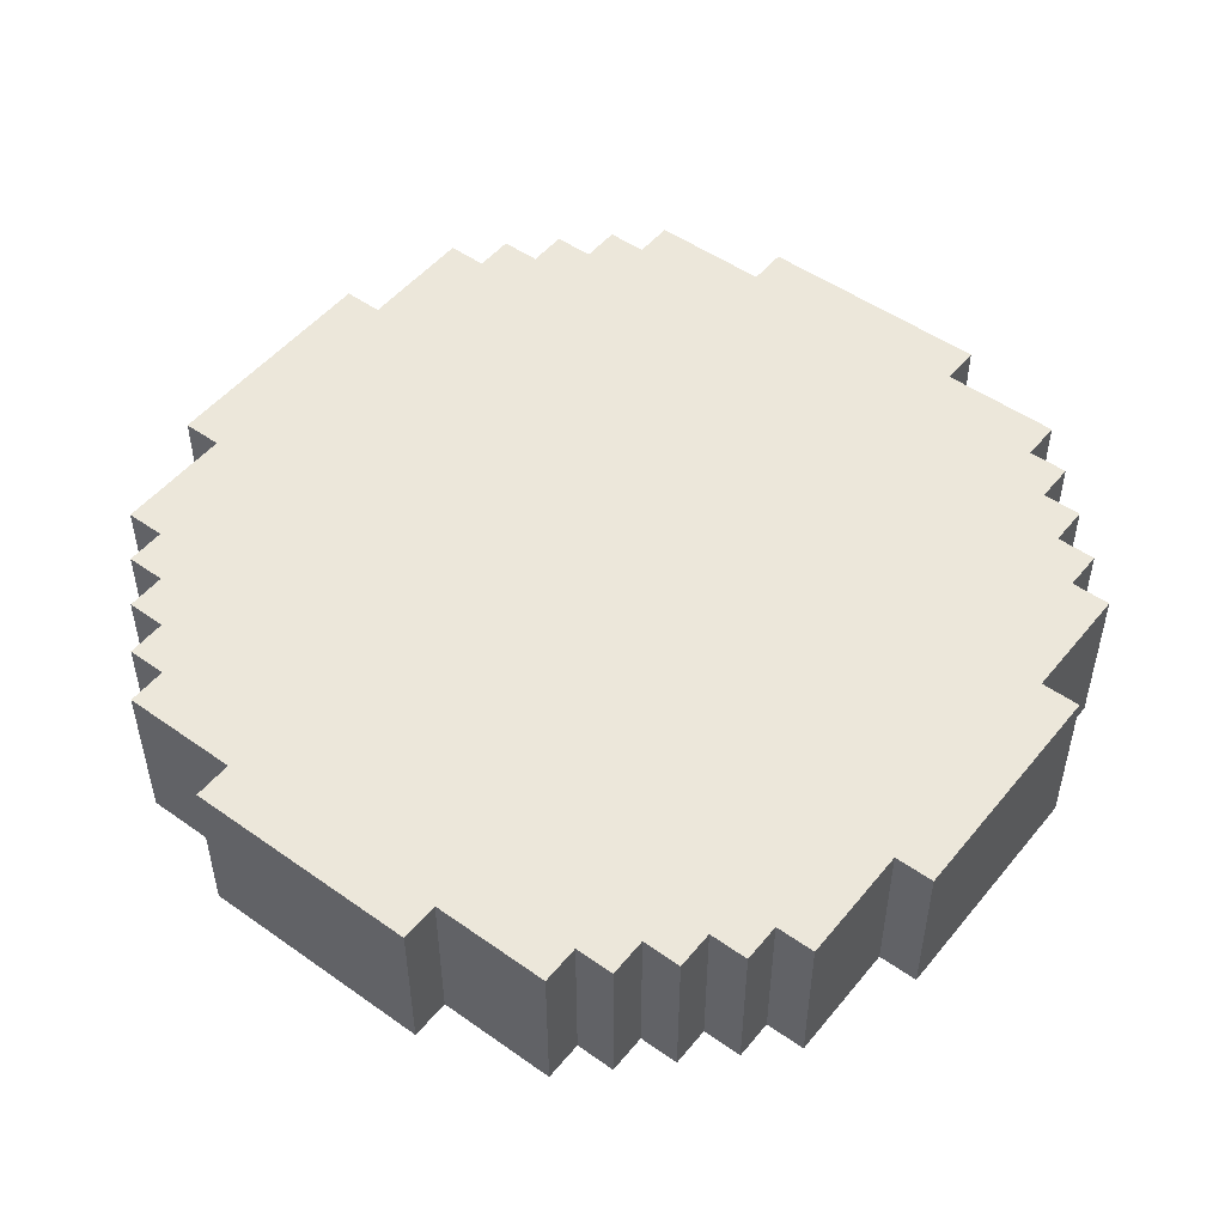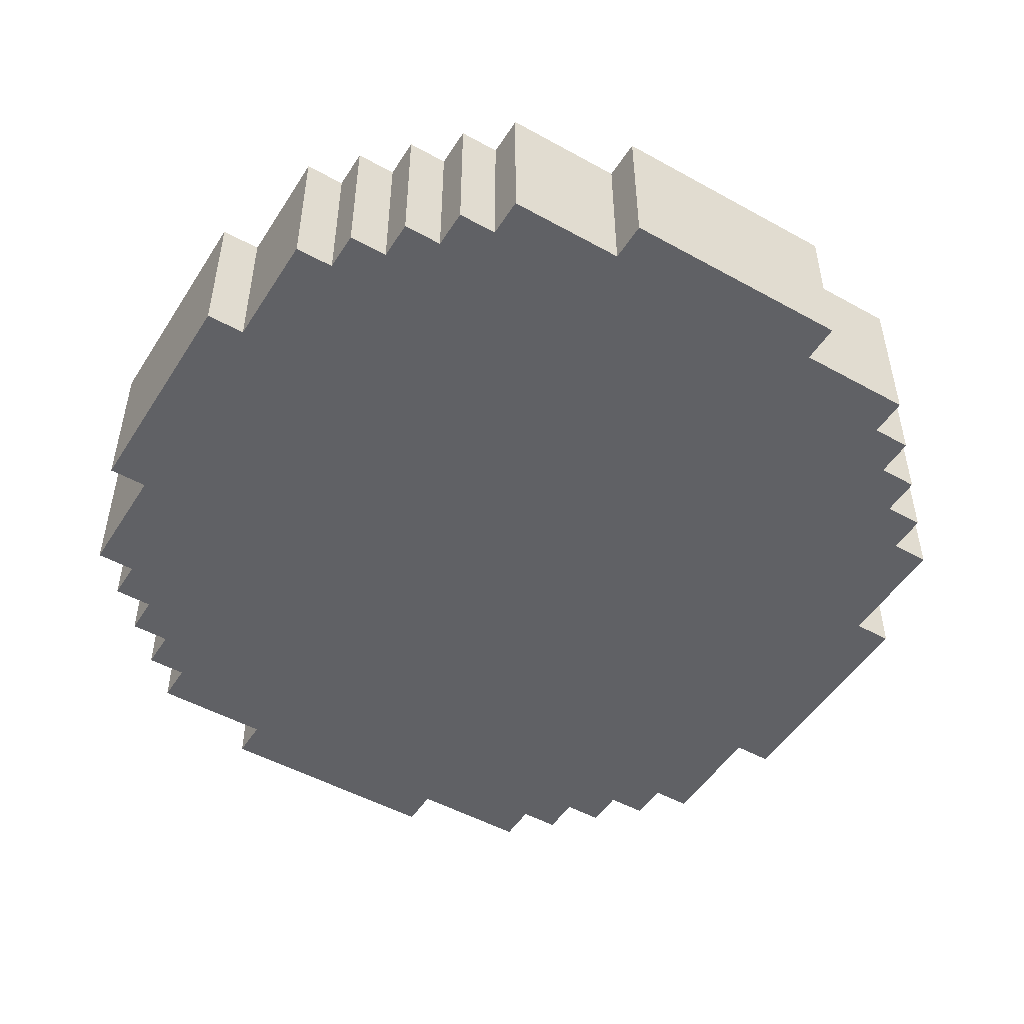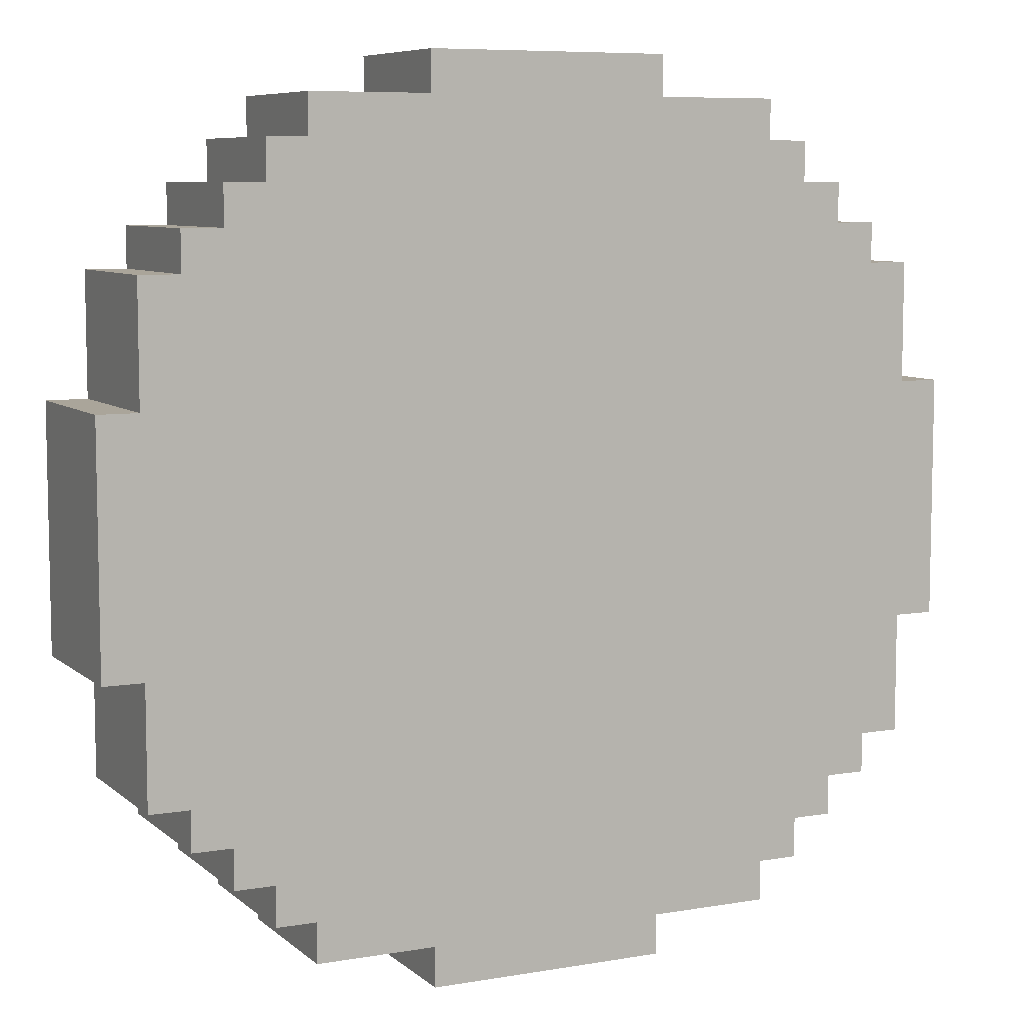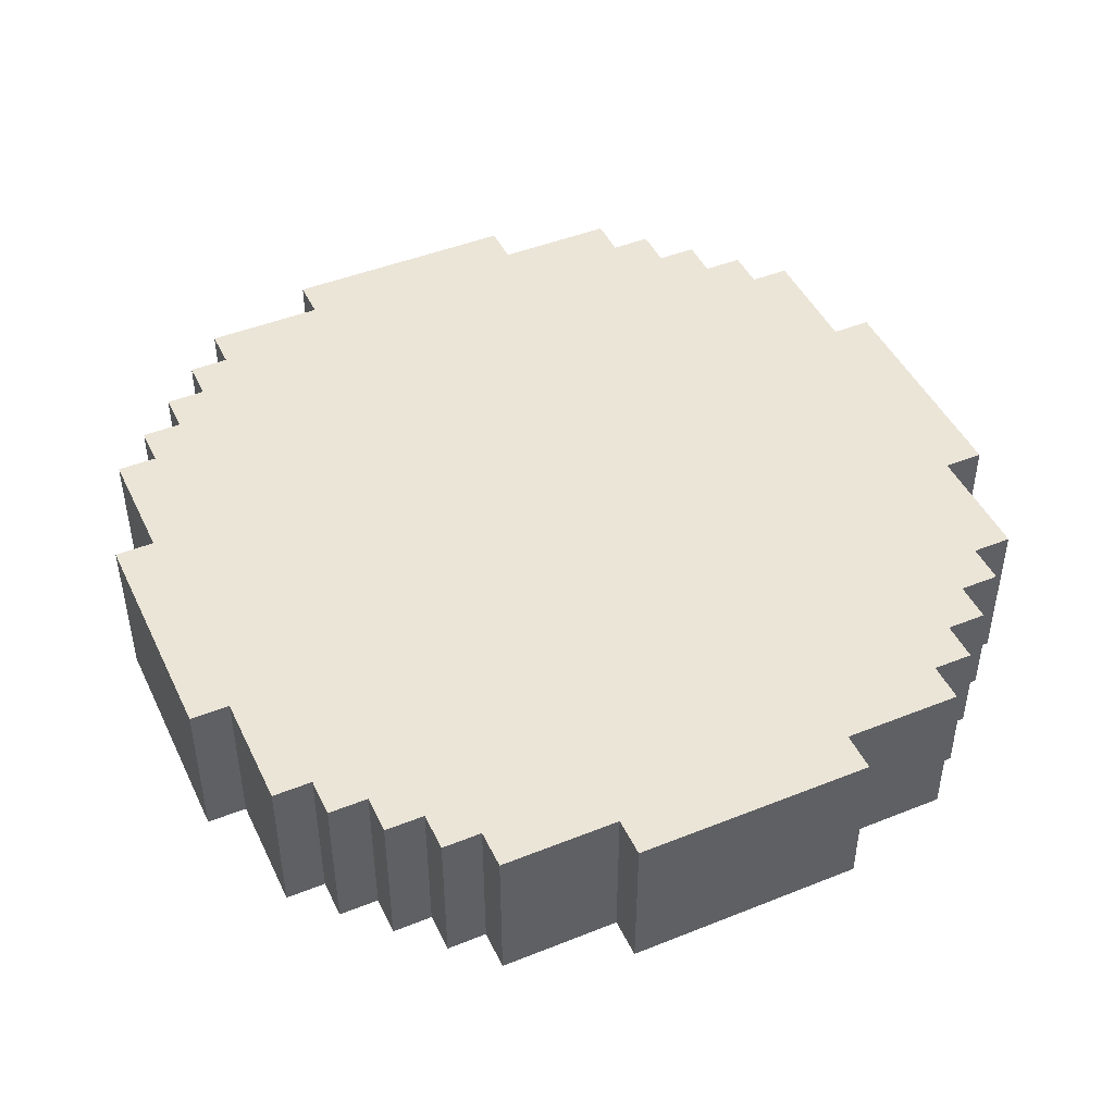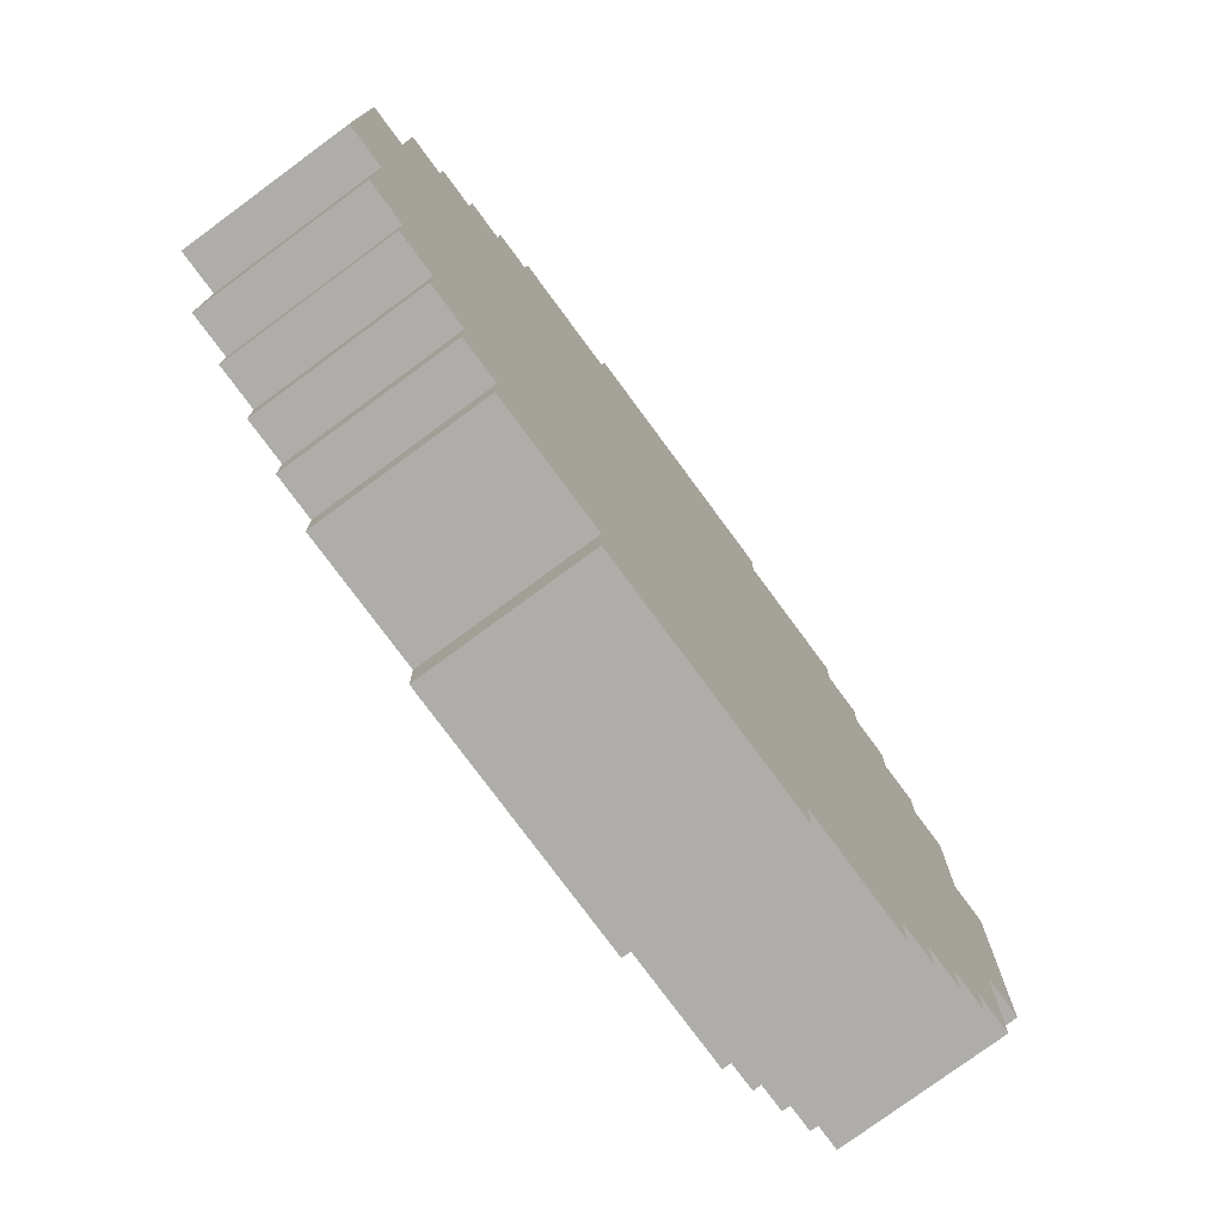
<metadata>
{"format":"obj","ext":"obj","renderer":"f3d","projection":"perspective","resolution":1024,"background":"white","views":[{"elev":50.3,"azim":-142.2,"up":"+Y"},{"elev":-49.9,"azim":-121.4,"up":"+Y"},{"elev":7.6,"azim":154.1,"up":"+Z"},{"elev":46.0,"azim":-114.6,"up":"+Y"},{"elev":-77.3,"azim":-53.6,"up":"+Z"}]}
</metadata>
<code>
o
v -1 0.3 0.2
v -1 0.3 -0.4
v -1 0.7 0.2
v -1 0.7 -0.4
v -0.9 0.3 0.5
v -0.9 0.3 0.2
v -0.9 0.3 -0.4
v -0.9 0.3 -0.7
v -0.9 0.7 0.5
v -0.9 0.7 0.2
v -0.9 0.7 -0.4
v -0.9 0.7 -0.7
v -0.8 0.3 0.6
v -0.8 0.3 0.5
v -0.8 0.3 -0.7
v -0.8 0.3 -0.8
v -0.8 0.7 0.6
v -0.8 0.7 0.5
v -0.8 0.7 -0.7
v -0.8 0.7 -0.8
v -0.7 0.3 0.7
v -0.7 0.3 0.6
v -0.7 0.3 -0.8
v -0.7 0.3 -0.9
v -0.7 0.7 0.7
v -0.7 0.7 0.6
v -0.7 0.7 -0.8
v -0.7 0.7 -0.9
v -0.6 0.3 0.8
v -0.6 0.3 0.7
v -0.6 0.3 -0.9
v -0.6 0.3 -1
v -0.6 0.7 0.8
v -0.6 0.7 0.7
v -0.6 0.7 -0.9
v -0.6 0.7 -1
v -0.5 0.3 0.9
v -0.5 0.3 0.8
v -0.5 0.3 -1
v -0.5 0.3 -1.1
v -0.5 0.7 0.9
v -0.5 0.7 0.8
v -0.5 0.7 -1
v -0.5 0.7 -1.1
v -0.2 0.3 1
v -0.2 0.3 0.9
v -0.2 0.3 -1.1
v -0.2 0.3 -1.2
v -0.2 0.7 1
v -0.2 0.7 0.9
v -0.2 0.7 -1.1
v -0.2 0.7 -1.2
v 0.4 0.3 1
v 0.4 0.3 0.9
v 0.4 0.3 -1.1
v 0.4 0.3 -1.2
v 0.4 0.7 1
v 0.4 0.7 0.9
v 0.4 0.7 -1.1
v 0.4 0.7 -1.2
v 0.7 0.3 0.9
v 0.7 0.3 0.8
v 0.7 0.3 -1
v 0.7 0.3 -1.1
v 0.7 0.7 0.9
v 0.7 0.7 0.8
v 0.7 0.7 -1
v 0.7 0.7 -1.1
v 0.8 0.3 0.8
v 0.8 0.3 0.7
v 0.8 0.3 -0.9
v 0.8 0.3 -1
v 0.8 0.7 0.8
v 0.8 0.7 0.7
v 0.8 0.7 -0.9
v 0.8 0.7 -1
v 0.9 0.3 0.7
v 0.9 0.3 0.6
v 0.9 0.3 -0.8
v 0.9 0.3 -0.9
v 0.9 0.7 0.7
v 0.9 0.7 0.6
v 0.9 0.7 -0.8
v 0.9 0.7 -0.9
v 1 0.3 0.6
v 1 0.3 0.5
v 1 0.3 -0.7
v 1 0.3 -0.8
v 1 0.7 0.6
v 1 0.7 0.5
v 1 0.7 -0.7
v 1 0.7 -0.8
v 1.1 0.3 0.5
v 1.1 0.3 0.2
v 1.1 0.3 -0.4
v 1.1 0.3 -0.7
v 1.1 0.7 0.5
v 1.1 0.7 0.2
v 1.1 0.7 -0.4
v 1.1 0.7 -0.7
v 1.2 0.3 0.2
v 1.2 0.3 -0.4
v 1.2 0.7 0.2
v 1.2 0.7 -0.4
v -0.2 0.3 1
v -0.2 0.7 1
v 0.4 0.3 1
v 0.4 0.7 1
v -0.5 0.3 0.9
v -0.5 0.7 0.9
v -0.2 0.3 0.9
v -0.2 0.7 0.9
v 0.4 0.3 0.9
v 0.4 0.7 0.9
v 0.7 0.3 0.9
v 0.7 0.7 0.9
v -0.6 0.3 0.8
v -0.6 0.7 0.8
v -0.5 0.3 0.8
v -0.5 0.7 0.8
v 0.7 0.3 0.8
v 0.7 0.7 0.8
v 0.8 0.3 0.8
v 0.8 0.7 0.8
v -0.7 0.3 0.7
v -0.7 0.7 0.7
v -0.6 0.3 0.7
v -0.6 0.7 0.7
v 0.8 0.3 0.7
v 0.8 0.7 0.7
v 0.9 0.3 0.7
v 0.9 0.7 0.7
v -0.8 0.3 0.6
v -0.8 0.7 0.6
v -0.7 0.3 0.6
v -0.7 0.7 0.6
v 0.9 0.3 0.6
v 0.9 0.7 0.6
v 1 0.3 0.6
v 1 0.7 0.6
v -0.9 0.3 0.5
v -0.9 0.7 0.5
v -0.8 0.3 0.5
v -0.8 0.7 0.5
v 1 0.3 0.5
v 1 0.7 0.5
v 1.1 0.3 0.5
v 1.1 0.7 0.5
v -1 0.3 0.2
v -1 0.7 0.2
v -0.9 0.3 0.2
v -0.9 0.7 0.2
v 1.1 0.3 0.2
v 1.1 0.7 0.2
v 1.2 0.3 0.2
v 1.2 0.7 0.2
v -1 0.3 -0.4
v -1 0.7 -0.4
v -0.9 0.3 -0.4
v -0.9 0.7 -0.4
v 1.1 0.3 -0.4
v 1.1 0.7 -0.4
v 1.2 0.3 -0.4
v 1.2 0.7 -0.4
v -0.9 0.3 -0.7
v -0.9 0.7 -0.7
v -0.8 0.3 -0.7
v -0.8 0.7 -0.7
v 1 0.3 -0.7
v 1 0.7 -0.7
v 1.1 0.3 -0.7
v 1.1 0.7 -0.7
v -0.8 0.3 -0.8
v -0.8 0.7 -0.8
v -0.7 0.3 -0.8
v -0.7 0.7 -0.8
v 0.9 0.3 -0.8
v 0.9 0.7 -0.8
v 1 0.3 -0.8
v 1 0.7 -0.8
v -0.7 0.3 -0.9
v -0.7 0.7 -0.9
v -0.6 0.3 -0.9
v -0.6 0.7 -0.9
v 0.8 0.3 -0.9
v 0.8 0.7 -0.9
v 0.9 0.3 -0.9
v 0.9 0.7 -0.9
v -0.6 0.3 -1
v -0.6 0.7 -1
v -0.5 0.3 -1
v -0.5 0.7 -1
v 0.7 0.3 -1
v 0.7 0.7 -1
v 0.8 0.3 -1
v 0.8 0.7 -1
v -0.5 0.3 -1.1
v -0.5 0.7 -1.1
v -0.2 0.3 -1.1
v -0.2 0.7 -1.1
v 0.4 0.3 -1.1
v 0.4 0.7 -1.1
v 0.7 0.3 -1.1
v 0.7 0.7 -1.1
v -0.2 0.3 -1.2
v -0.2 0.7 -1.2
v 0.4 0.3 -1.2
v 0.4 0.7 -1.2
v -0.2 0.3 1
v 0.4 0.3 1
v -0.5 0.3 0.9
v -0.2 0.3 0.9
v 0.4 0.3 0.9
v 0.7 0.3 0.9
v -0.6 0.3 0.8
v -0.5 0.3 0.8
v 0.7 0.3 0.8
v 0.8 0.3 0.8
v -0.7 0.3 0.7
v -0.6 0.3 0.7
v 0.8 0.3 0.7
v 0.9 0.3 0.7
v -0.8 0.3 0.6
v -0.7 0.3 0.6
v 0.9 0.3 0.6
v 1 0.3 0.6
v -0.9 0.3 0.5
v -0.8 0.3 0.5
v 1 0.3 0.5
v 1.1 0.3 0.5
v -1 0.3 0.2
v -0.9 0.3 0.2
v 1.1 0.3 0.2
v 1.2 0.3 0.2
v -1 0.3 -0.4
v -0.9 0.3 -0.4
v 1.1 0.3 -0.4
v 1.2 0.3 -0.4
v -0.9 0.3 -0.7
v -0.8 0.3 -0.7
v 1 0.3 -0.7
v 1.1 0.3 -0.7
v -0.8 0.3 -0.8
v -0.7 0.3 -0.8
v 0.9 0.3 -0.8
v 1 0.3 -0.8
v -0.7 0.3 -0.9
v -0.6 0.3 -0.9
v 0.8 0.3 -0.9
v 0.9 0.3 -0.9
v -0.6 0.3 -1
v -0.5 0.3 -1
v 0.7 0.3 -1
v 0.8 0.3 -1
v -0.5 0.3 -1.1
v -0.2 0.3 -1.1
v 0.4 0.3 -1.1
v 0.7 0.3 -1.1
v -0.2 0.3 -1.2
v 0.4 0.3 -1.2
v -0.2 0.7 1
v 0.4 0.7 1
v -0.5 0.7 0.9
v -0.2 0.7 0.9
v 0.4 0.7 0.9
v 0.7 0.7 0.9
v -0.6 0.7 0.8
v -0.5 0.7 0.8
v 0.1 0.7 0.8
v 0.2 0.7 0.8
v 0.7 0.7 0.8
v 0.8 0.7 0.8
v -0.7 0.7 0.7
v -0.6 0.7 0.7
v 0.8 0.7 0.7
v 0.9 0.7 0.7
v -0.8 0.7 0.6
v -0.7 0.7 0.6
v 0.9 0.7 0.6
v 1 0.7 0.6
v -0.9 0.7 0.5
v -0.8 0.7 0.5
v -0.4 0.7 0.5
v 0.1 0.7 0.5
v 0.2 0.7 0.5
v 0.7 0.7 0.5
v 1 0.7 0.5
v 1.1 0.7 0.5
v -0.4 0.7 0.3
v 0.1 0.7 0.3
v 0.2 0.7 0.3
v 0.4 0.7 0.3
v -1 0.7 0.2
v -0.9 0.7 0.2
v 1.1 0.7 0.2
v 1.2 0.7 0.2
v -0.4 0.7 0
v 0.1 0.7 0
v 0.2 0.7 0
v 0.4 0.7 0
v -0.1 0.7 -0.2
v 0.1 0.7 -0.2
v 0.2 0.7 -0.2
v 0.7 0.7 -0.2
v -1 0.7 -0.4
v -0.9 0.7 -0.4
v 1.1 0.7 -0.4
v 1.2 0.7 -0.4
v -0.1 0.7 -0.5
v 0.1 0.7 -0.5
v 0.2 0.7 -0.5
v 0.7 0.7 -0.5
v -0.9 0.7 -0.7
v -0.8 0.7 -0.7
v 1 0.7 -0.7
v 1.1 0.7 -0.7
v -0.8 0.7 -0.8
v -0.7 0.7 -0.8
v -0.4 0.7 -0.8
v 0.1 0.7 -0.8
v 0.2 0.7 -0.8
v 0.7 0.7 -0.8
v 0.9 0.7 -0.8
v 1 0.7 -0.8
v -0.7 0.7 -0.9
v -0.6 0.7 -0.9
v 0.8 0.7 -0.9
v 0.9 0.7 -0.9
v -0.6 0.7 -1
v -0.5 0.7 -1
v 0.7 0.7 -1
v 0.8 0.7 -1
v -0.5 0.7 -1.1
v -0.2 0.7 -1.1
v 0.1 0.7 -1.1
v 0.2 0.7 -1.1
v 0.4 0.7 -1.1
v 0.7 0.7 -1.1
v -0.2 0.7 -1.2
v 0.4 0.7 -1.2
f 3 2 1
f 4 2 3
f 9 6 5
f 10 6 9
f 11 8 7
f 12 8 11
f 17 14 13
f 18 14 17
f 19 16 15
f 20 16 19
f 25 22 21
f 26 22 25
f 27 24 23
f 28 24 27
f 33 30 29
f 34 30 33
f 35 32 31
f 36 32 35
f 41 38 37
f 42 38 41
f 43 40 39
f 44 40 43
f 49 46 45
f 50 46 49
f 51 48 47
f 52 48 51
f 53 54 57
f 57 54 58
f 55 56 59
f 59 56 60
f 61 62 65
f 65 62 66
f 63 64 67
f 67 64 68
f 69 70 73
f 73 70 74
f 71 72 75
f 75 72 76
f 77 78 81
f 81 78 82
f 79 80 83
f 83 80 84
f 85 86 89
f 89 86 90
f 87 88 91
f 91 88 92
f 93 94 97
f 97 94 98
f 95 96 99
f 99 96 100
f 101 102 103
f 103 102 104
f 107 106 105
f 108 106 107
f 111 110 109
f 112 110 111
f 115 114 113
f 116 114 115
f 119 118 117
f 120 118 119
f 123 122 121
f 124 122 123
f 127 126 125
f 128 126 127
f 131 130 129
f 132 130 131
f 135 134 133
f 136 134 135
f 139 138 137
f 140 138 139
f 143 142 141
f 144 142 143
f 147 146 145
f 148 146 147
f 151 150 149
f 152 150 151
f 155 154 153
f 156 154 155
f 157 158 159
f 159 158 160
f 161 162 163
f 163 162 164
f 165 166 167
f 167 166 168
f 169 170 171
f 171 170 172
f 173 174 175
f 175 174 176
f 177 178 179
f 179 178 180
f 181 182 183
f 183 182 184
f 185 186 187
f 187 186 188
f 189 190 191
f 191 190 192
f 193 194 195
f 195 194 196
f 197 198 199
f 199 198 200
f 201 202 203
f 203 202 204
f 205 206 207
f 207 206 208
f 212 210 209
f 213 210 212
f 216 212 211
f 216 214 213
f 216 213 212
f 217 214 216
f 220 216 215
f 220 218 217
f 220 217 216
f 221 218 220
f 224 220 219
f 224 222 221
f 224 221 220
f 225 222 224
f 228 224 223
f 228 226 225
f 228 225 224
f 229 226 228
f 232 228 227
f 232 230 229
f 232 229 228
f 233 230 232
f 235 232 231
f 235 234 233
f 235 233 232
f 236 234 235
f 237 234 236
f 238 234 237
f 239 237 236
f 240 237 239
f 241 237 240
f 242 237 241
f 243 241 240
f 244 241 243
f 245 241 244
f 246 241 245
f 247 245 244
f 248 245 247
f 249 245 248
f 250 245 249
f 251 249 248
f 252 249 251
f 253 249 252
f 254 249 253
f 255 253 252
f 256 253 255
f 257 253 256
f 258 253 257
f 259 257 256
f 260 257 259
f 261 262 264
f 264 262 265
f 263 264 268
f 265 266 268
f 264 265 268
f 268 266 269
f 269 266 270
f 270 266 271
f 267 268 274
f 268 269 274
f 271 272 275
f 270 271 275
f 273 274 278
f 275 276 279
f 277 278 282
f 274 269 283
f 278 274 283
f 282 278 283
f 269 270 284
f 283 269 284
f 279 280 285
f 284 270 285
f 270 275 285
f 275 279 285
f 285 280 286
f 286 280 287
f 283 284 289
f 281 282 289
f 282 283 289
f 285 286 289
f 284 285 289
f 289 286 290
f 290 286 291
f 291 286 292
f 281 289 294
f 289 290 294
f 287 288 295
f 286 287 295
f 293 294 297
f 294 290 297
f 290 291 298
f 297 290 298
f 291 292 299
f 298 291 299
f 292 286 300
f 299 292 300
f 298 299 301
f 297 298 301
f 299 300 301
f 301 300 302
f 302 300 303
f 295 296 304
f 303 300 304
f 286 295 304
f 300 286 304
f 293 297 305
f 305 297 306
f 304 296 307
f 303 304 307
f 307 296 308
f 301 302 309
f 297 301 309
f 302 303 310
f 309 302 310
f 303 307 311
f 310 303 311
f 311 307 312
f 306 297 313
f 313 297 314
f 312 307 315
f 315 307 316
f 314 297 317
f 317 297 318
f 297 309 319
f 318 297 319
f 309 310 319
f 310 311 319
f 311 312 319
f 319 312 320
f 320 312 321
f 312 315 322
f 321 312 322
f 322 315 323
f 323 315 324
f 318 319 325
f 319 320 325
f 325 320 326
f 322 323 327
f 321 322 327
f 327 323 328
f 326 320 329
f 329 320 330
f 321 327 331
f 331 327 332
f 330 320 333
f 333 320 334
f 320 321 335
f 334 320 335
f 321 331 336
f 335 321 336
f 336 331 337
f 337 331 338
f 334 335 339
f 336 337 339
f 335 336 339
f 339 337 340

</code>
